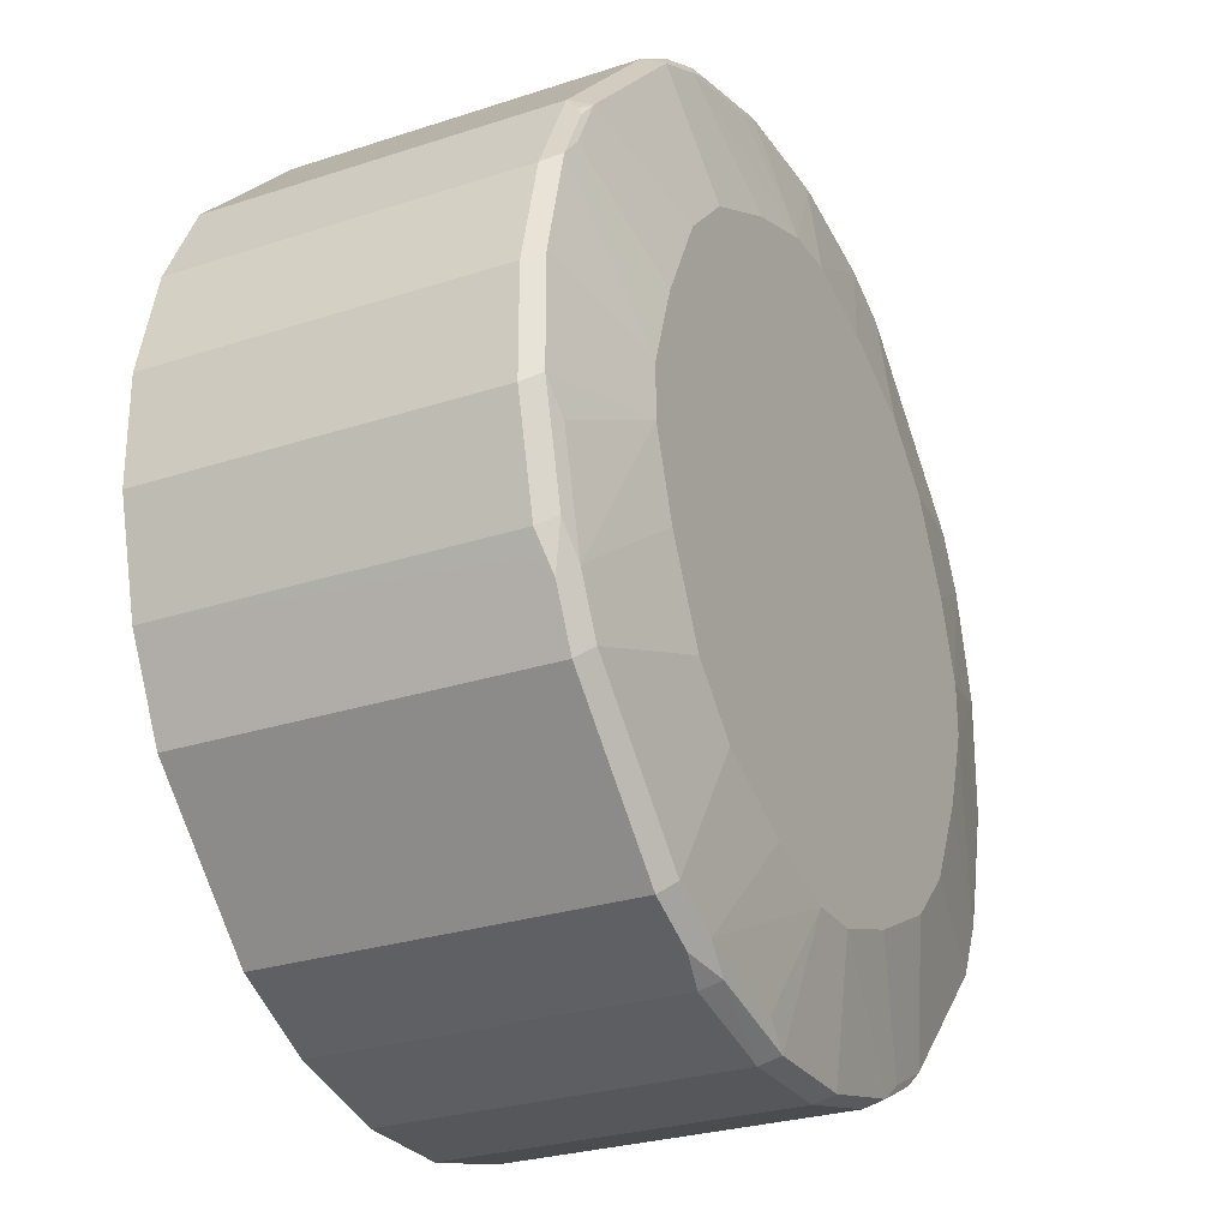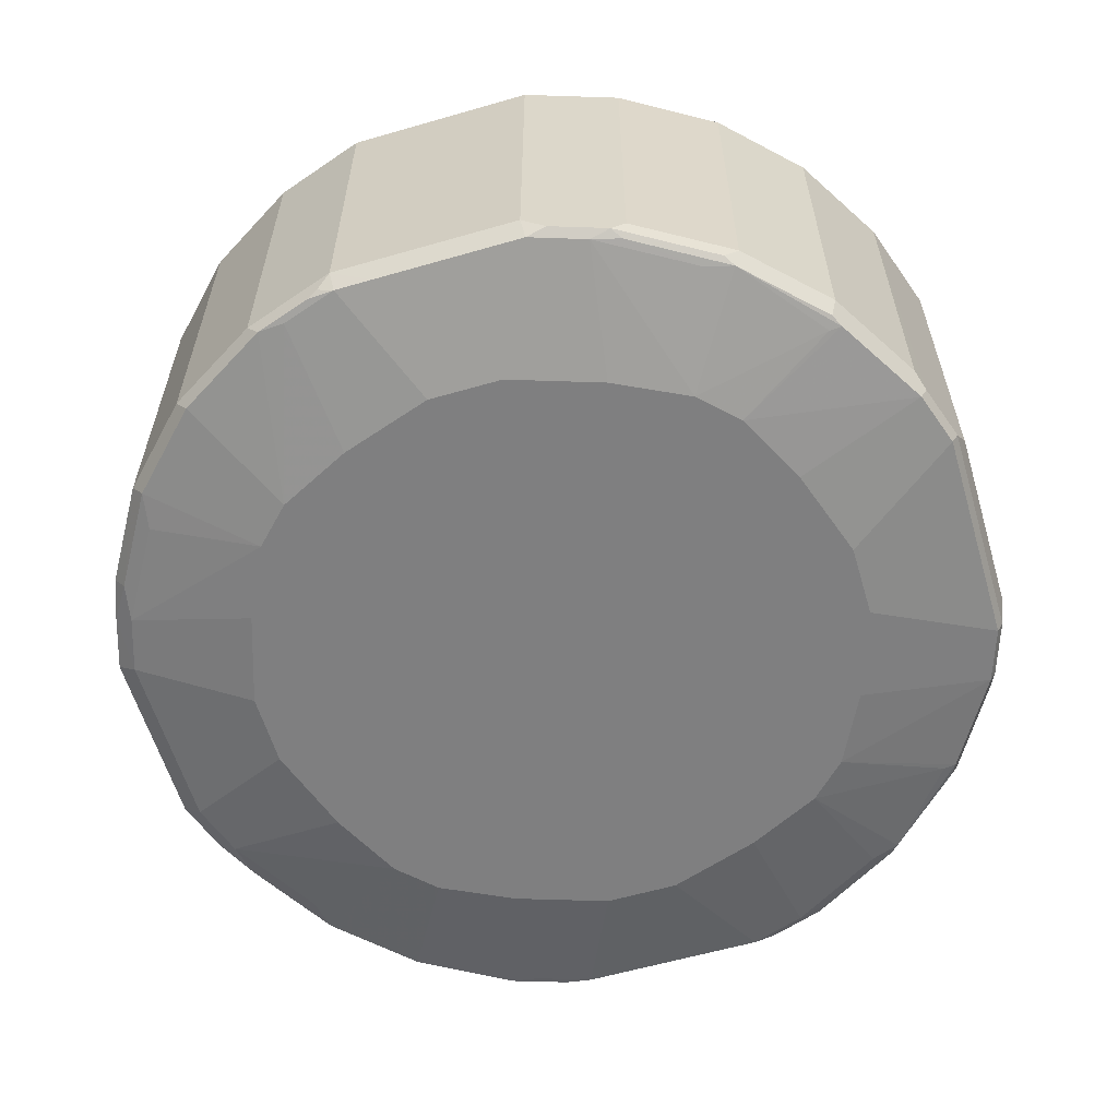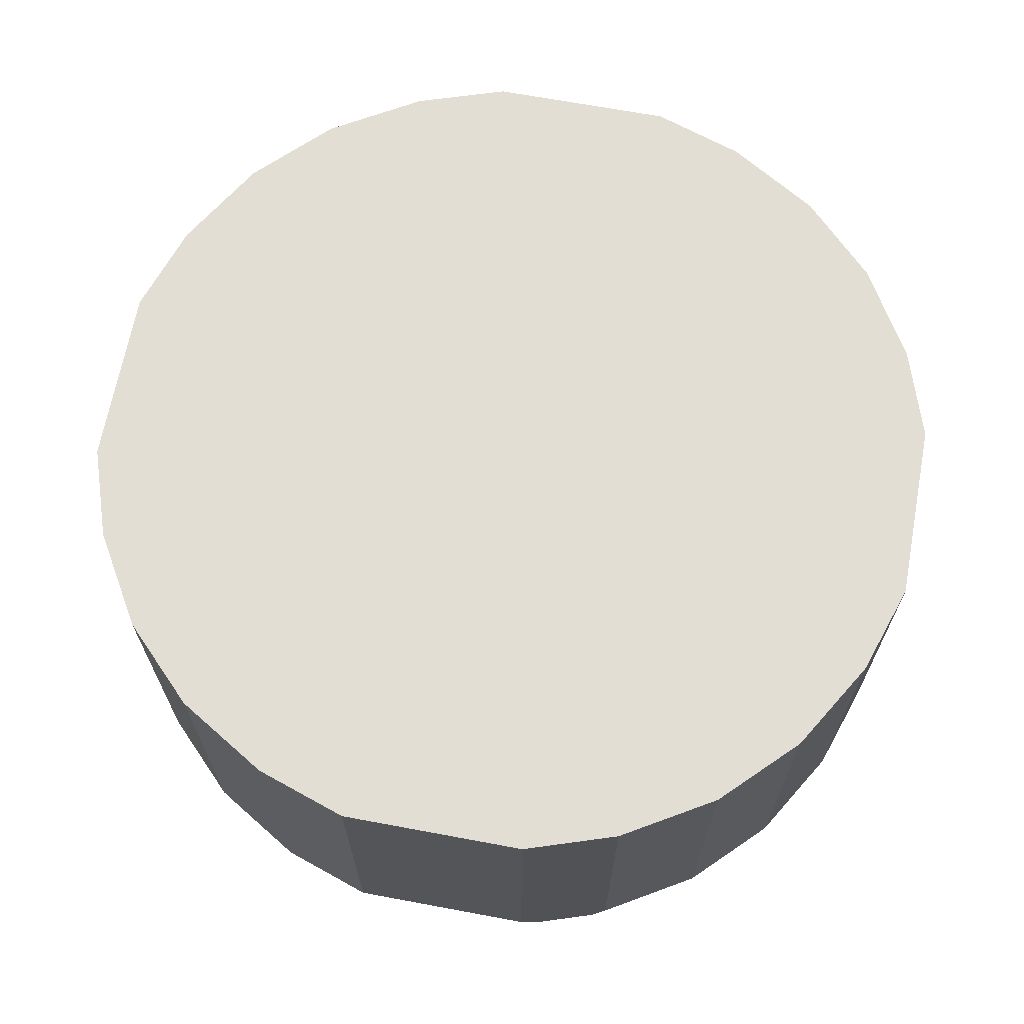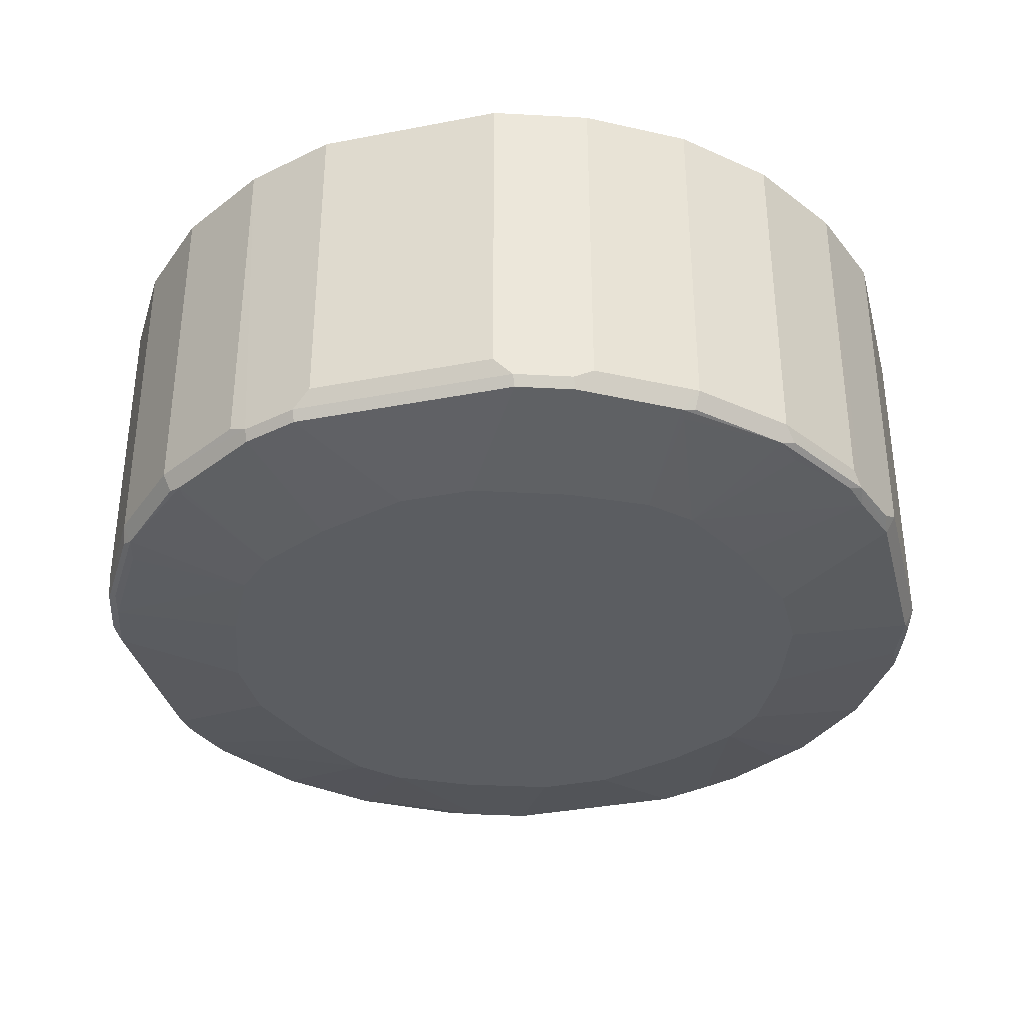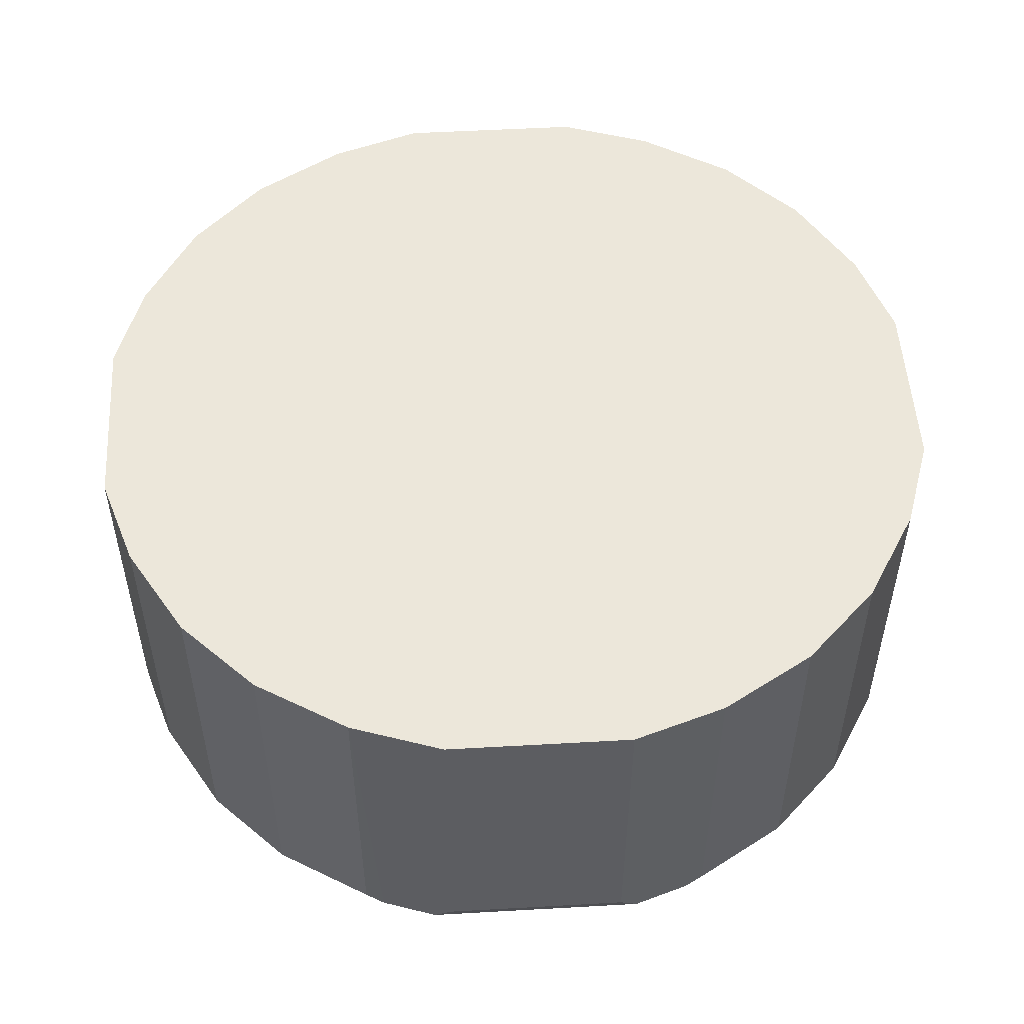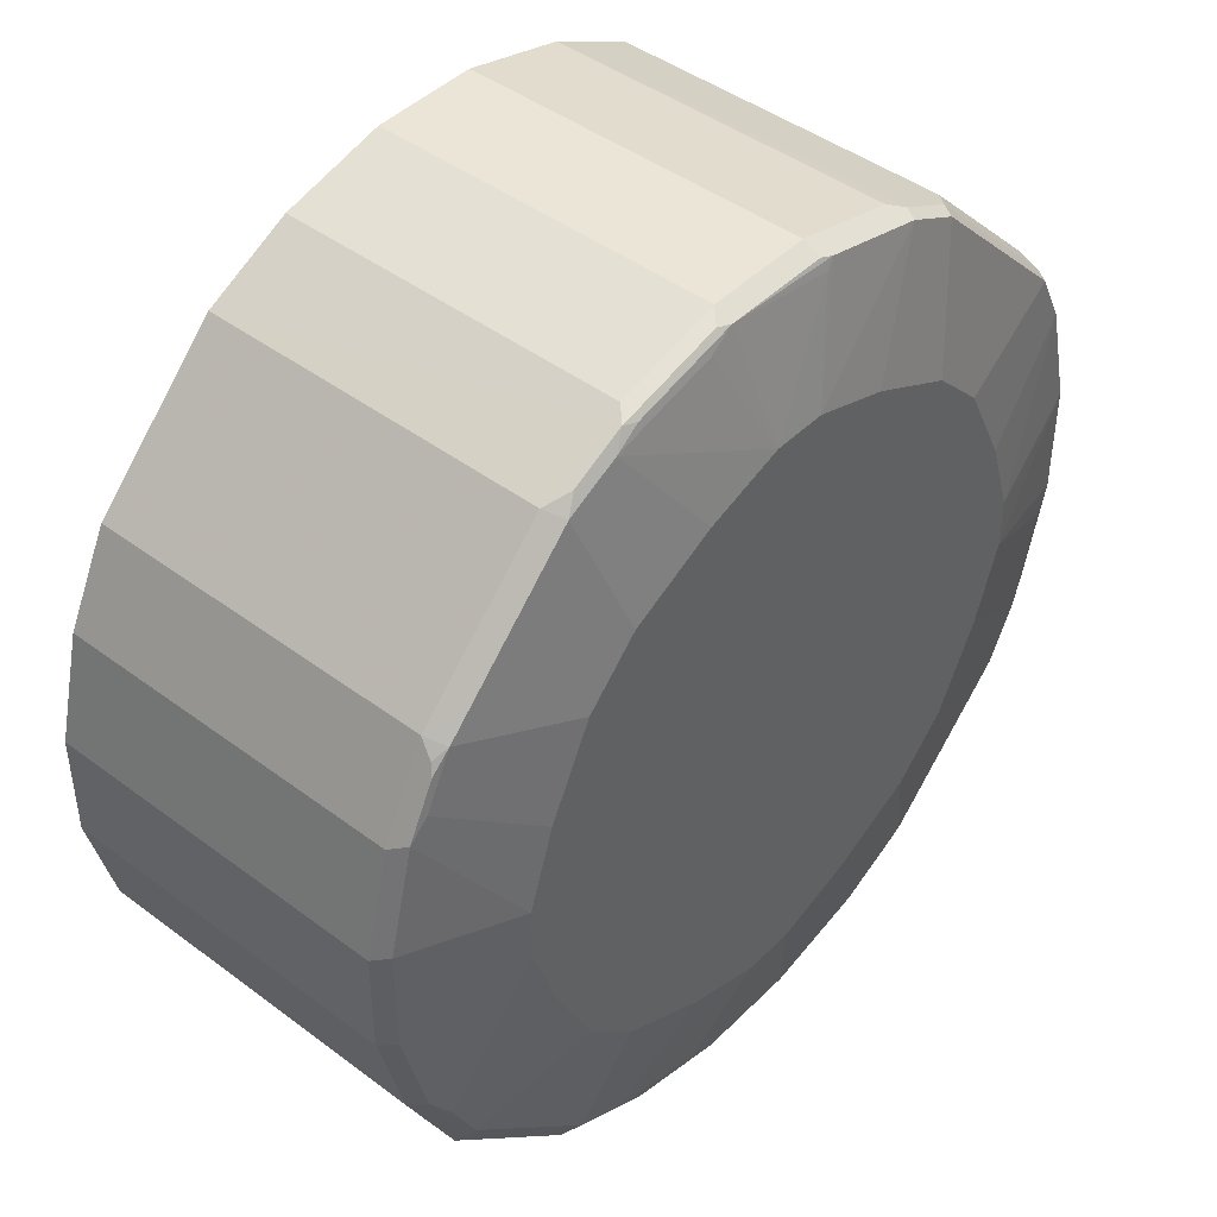
<metadata>
{"format":"obj","ext":"obj","renderer":"f3d","projection":"perspective","resolution":1024,"background":"white","views":[{"elev":-27.3,"azim":-63.1,"up":"+Z"},{"elev":-59.8,"azim":-28.5,"up":"+Y"},{"elev":67.3,"azim":-34.4,"up":"+Y"},{"elev":-35.6,"azim":59.3,"up":"+Y"},{"elev":52.1,"azim":41.5,"up":"+Y"},{"elev":44.4,"azim":-48.9,"up":"+Z"}]}
</metadata>
<code>
v 0.2501 0.5947 -0.1628
v -0.2791 0.5947 -0.1046
v 0.03484 0.5947 0.2966
v -0.2501 0.5947 0.1628
v -0.1046 0.5947 0.2791
v -0.03484 0.5947 0.2966
v 0.03484 0.3664 0.2966
v 0.1046 0.3664 0.2791
v 0.1046 0.5947 0.2791
v 0.1163 0.3606 0.2733
v 0.1134 0.3533 0.2704
v 0.1483 0.3533 0.253
v 0.1279 0.3357 0.1628
v 0.1628 0.3357 0.1279
v 0.06974 0.3357 0.1919
v 0.01742 0.3357 0.2093
v -0.01742 0.3357 0.2093
v 0.0378 0.3519 0.2821
v -0.03484 0.3548 0.2908
v -0.05232 0.3533 0.2814
v -0.1046 0.3548 0.2733
v -0.1134 0.3577 0.2748
v -0.04361 0.3577 0.2922
v -0.03484 0.3664 0.2966
v 0.03484 0.3548 0.2908
v 0.04361 0.3533 0.2879
v -0.03484 0.4519 0.2966
v -0.1046 0.3664 0.2791
v -0.1628 0.5947 0.2501
v -0.1628 0.3664 0.2501
v -0.1483 0.3577 0.2573
v -0.157 0.3533 0.2465
v -0.2501 0.3664 0.1628
v -0.2268 0.3533 0.1767
v -0.1279 0.3357 0.1628
v -0.06974 0.3357 0.1919
v -0.1221 0.3533 0.2639
v -0.2093 0.3357 0.01742
v -0.1628 0.3357 0.1279
v -0.1919 0.3357 0.06974
v -0.2617 0.3533 0.1243
v -0.2733 0.3548 0.1105
v -0.2559 0.3548 0.1454
v -0.253 0.3577 0.1527
v -0.2791 0.3664 0.1046
v -0.2442 0.3533 0.1592
v -0.2791 0.5947 0.1046
v -0.2966 0.5947 0.03484
v -0.2966 0.5947 -0.03484
v -0.2966 0.3664 -0.03484
v -0.2791 0.3664 -0.1046
v -0.2733 0.3548 -0.09884
v -0.2675 0.3606 -0.1279
v -0.2413 0.3519 -0.1541
v -0.2501 0.3606 -0.1628
v -0.2617 0.3664 -0.1395
v -0.2733 0.3722 -0.1163
v -0.2501 0.5947 -0.1628
v -0.2501 0.5263 -0.1628
v -0.1628 0.5947 -0.2501
v 0.03484 0.5947 -0.2966
v -0.03484 0.5947 -0.2966
v -0.1046 0.5947 -0.2791
v -0.1163 0.3722 -0.2733
v -0.1046 0.4519 -0.2791
v -0.03484 0.3664 -0.2966
v 0.03484 0.3664 -0.2966
v 0.04071 0.3548 -0.2908
v 0.1105 0.3548 -0.2733
v 0.01742 0.3357 -0.2093
v 0.1243 0.3533 -0.2617
v 0.06974 0.3357 -0.1919
v 0.1279 0.3357 -0.1628
v 0.1592 0.3533 -0.2442
v 0.2465 0.3533 -0.157
v 0.1628 0.3357 -0.1279
v 0.1919 0.3357 -0.06974
v 0.2639 0.3533 -0.1221
v 0.2748 0.3577 -0.1134
v 0.2733 0.3548 -0.1046
v 0.2814 0.3533 -0.05232
v 0.2908 0.3548 -0.03484
v 0.2922 0.3577 -0.04361
v 0.2966 0.3664 -0.03484
v 0.2791 0.3664 -0.1046
v 0.2791 0.5263 -0.1046
v 0.2791 0.5947 -0.1046
v 0.2501 0.4519 -0.1628
v 0.2501 0.3664 -0.1628
v 0.2573 0.3577 -0.1483
v 0.1628 0.3664 -0.2501
v 0.1628 0.4519 -0.2501
v 0.1046 0.3664 -0.2791
v 0.1527 0.3577 -0.253
v 0.1454 0.3548 -0.2559
v 0.1046 0.4519 -0.2791
v 0.1628 0.5947 -0.2501
v 0.1046 0.5947 -0.2791
v 0.2966 0.5947 -0.03484
v 0.2966 0.4519 -0.03484
v 0.2966 0.5947 0.03484
v 0.2791 0.5947 0.1046
v 0.2791 0.3664 0.1046
v 0.2966 0.3664 0.03484
v 0.2733 0.3606 0.1163
v 0.2704 0.3533 0.1134
v 0.253 0.3533 0.1483
v 0.2559 0.3606 0.1512
v 0.2501 0.3722 0.1628
v 0.2501 0.5947 0.1628
v 0.1628 0.5947 0.2501
v 0.1628 0.4519 0.2501
v 0.1628 0.3722 0.2501
v 0.1512 0.3606 0.2559
v 0.1919 0.3357 0.06974
v 0.2093 0.3357 -0.01742
v 0.2093 0.3357 0.01742
v 0.2879 0.3533 0.04361
v 0.2908 0.3548 0.03484
v 0.2821 0.3519 0.0378
v -0.06974 0.3357 -0.1919
v -0.01742 0.3357 -0.2093
v -0.02904 0.3548 -0.2908
v -0.04942 0.3519 -0.2762
v -0.09884 0.3548 -0.2733
v -0.1192 0.3519 -0.2588
v -0.1541 0.3519 -0.2413
v -0.1279 0.3606 -0.2675
v -0.1046 0.3664 -0.2791
v -0.1628 0.3606 -0.2501
v -0.1628 0.3357 -0.1279
v -0.1919 0.3357 -0.06974
v -0.2588 0.3519 -0.1192
v -0.2093 0.3357 -0.01742
v -0.2908 0.3548 0.04071
v -0.2908 0.3548 -0.02904
v -0.2762 0.3519 -0.04942
v -0.2966 0.3664 0.03484
v -0.1279 0.3357 -0.1628
f 111 9 10
f 14 106 107
f 14 107 12
f 114 113 10
f 114 10 12
f 114 12 107
f 32 37 22
f 114 108 109
f 114 109 113
f 113 109 112
f 14 115 106
f 113 112 10
f 114 107 108
f 14 15 115
f 82 119 118
f 117 115 116
f 76 116 38
f 111 10 112
f 77 116 76
f 77 78 116
f 78 81 116
f 82 116 81
f 115 15 116
f 82 120 116
f 82 84 119
f 119 84 104
f 119 104 118
f 118 104 106
f 118 106 117
f 117 106 115
f 82 118 120
f 111 112 110
f 88 92 1
f 110 102 9
f 121 76 38
f 95 74 69
f 71 69 74
f 93 69 67
f 93 67 96
f 93 96 92
f 96 97 92
f 98 97 96
f 98 61 97
f 98 67 61
f 98 96 67
f 97 61 1
f 97 1 92
f 89 92 88
f 61 2 1
f 87 1 99
f 87 99 86
f 105 103 102
f 105 102 110
f 105 110 109
f 105 109 108
f 105 108 107
f 105 107 106
f 111 110 9
f 105 106 104
f 103 104 101
f 103 101 102
f 101 1 102
f 99 1 101
f 99 101 100
f 99 100 86
f 105 104 103
f 70 76 121
f 54 133 52
f 122 70 121
f 136 135 50
f 135 138 50
f 135 42 138
f 135 38 42
f 42 45 138
f 45 48 138
f 138 48 50
f 131 121 38
f 139 121 131
f 139 127 121
f 139 131 127
f 123 125 66
f 123 66 68
f 123 68 70
f 116 15 38
f 120 117 116
f 120 118 117
f 91 75 74
f 21 22 37
f 21 37 20
f 37 17 20
f 30 29 33
f 29 5 4
f 136 50 52
f 29 4 33
f 9 102 3
f 112 109 110
f 101 104 100
f 85 86 100
f 84 85 100
f 84 100 104
f 102 1 3
f 73 76 70
f 137 136 52
f 137 133 134
f 122 123 70
f 124 123 122
f 124 125 123
f 124 126 125
f 124 122 126
f 126 122 121
f 126 121 127
f 126 127 125
f 128 125 127
f 129 125 128
f 129 66 125
f 129 65 66
f 129 64 65
f 129 128 64
f 128 60 64
f 128 130 60
f 128 127 130
f 137 134 136
f 136 134 135
f 134 38 135
f 134 131 38
f 132 131 134
f 132 134 133
f 137 52 133
f 132 133 54
f 54 127 131
f 59 55 56
f 59 60 55
f 55 60 130
f 54 55 130
f 54 130 127
f 132 54 131
f 94 91 74
f 63 60 62
f 94 95 69
f 24 28 22
f 28 5 22
f 28 6 5
f 27 6 28
f 27 7 6
f 29 22 5
f 30 22 29
f 31 22 30
f 31 32 22
f 31 30 32
f 32 30 33
f 32 33 34
f 32 34 35
f 36 32 35
f 24 27 28
f 36 37 32
f 36 35 17
f 17 35 15
f 35 38 15
f 39 38 35
f 40 38 39
f 41 38 40
f 41 42 38
f 43 42 41
f 44 42 43
f 44 45 42
f 44 33 45
f 44 46 33
f 44 43 46
f 46 43 41
f 36 17 37
f 24 7 27
f 11 7 26
f 18 16 26
f 94 74 95
f 2 3 1
f 4 3 2
f 5 3 4
f 6 3 5
f 7 3 6
f 8 3 7
f 8 9 3
f 8 10 9
f 8 7 10
f 11 10 7
f 11 12 10
f 13 12 11
f 13 14 12
f 13 15 14
f 13 11 15
f 16 15 11
f 19 18 26
f 25 19 26
f 25 26 7
f 25 7 19
f 19 7 24
f 23 19 24
f 46 41 39
f 23 24 22
f 19 22 21
f 19 21 20
f 19 20 17
f 19 17 18
f 18 17 16
f 16 17 15
f 23 22 19
f 46 39 34
f 16 11 26
f 34 39 35
f 72 70 71
f 72 73 70
f 72 71 73
f 73 71 74
f 75 73 74
f 75 76 73
f 75 77 76
f 75 78 77
f 79 78 75
f 80 81 78
f 80 82 81
f 80 79 82
f 83 82 79
f 83 84 82
f 71 70 69
f 83 79 84
f 79 86 85
f 79 87 86
f 79 1 87
f 79 88 1
f 79 89 88
f 79 90 89
f 79 75 90
f 75 89 90
f 91 89 75
f 91 92 89
f 91 93 92
f 94 93 91
f 94 69 93
f 46 34 33
f 79 85 84
f 69 70 68
f 80 78 79
f 47 4 48
f 53 57 56
f 53 56 55
f 53 55 54
f 53 52 51
f 51 52 50
f 51 50 49
f 53 51 57
f 49 50 48
f 48 4 2
f 69 68 67
f 47 48 45
f 47 45 4
f 45 33 4
f 41 40 39
f 49 48 2
f 51 2 57
f 53 54 52
f 58 57 2
f 67 68 66
f 67 66 61
f 51 49 2
f 63 62 66
f 63 66 65
f 63 65 64
f 63 64 60
f 62 61 66
f 60 2 61
f 62 60 61
f 58 59 56
f 58 56 57
f 58 60 59
f 58 2 60

</code>
